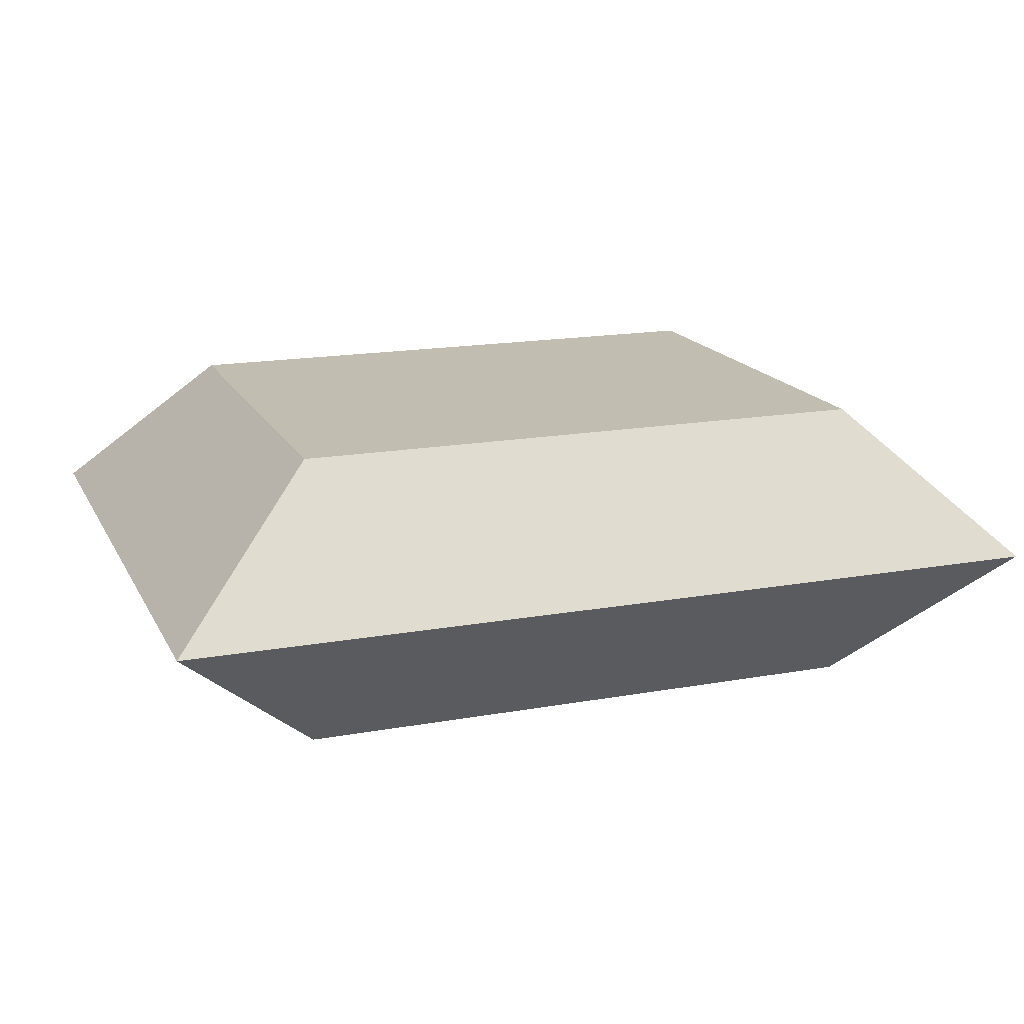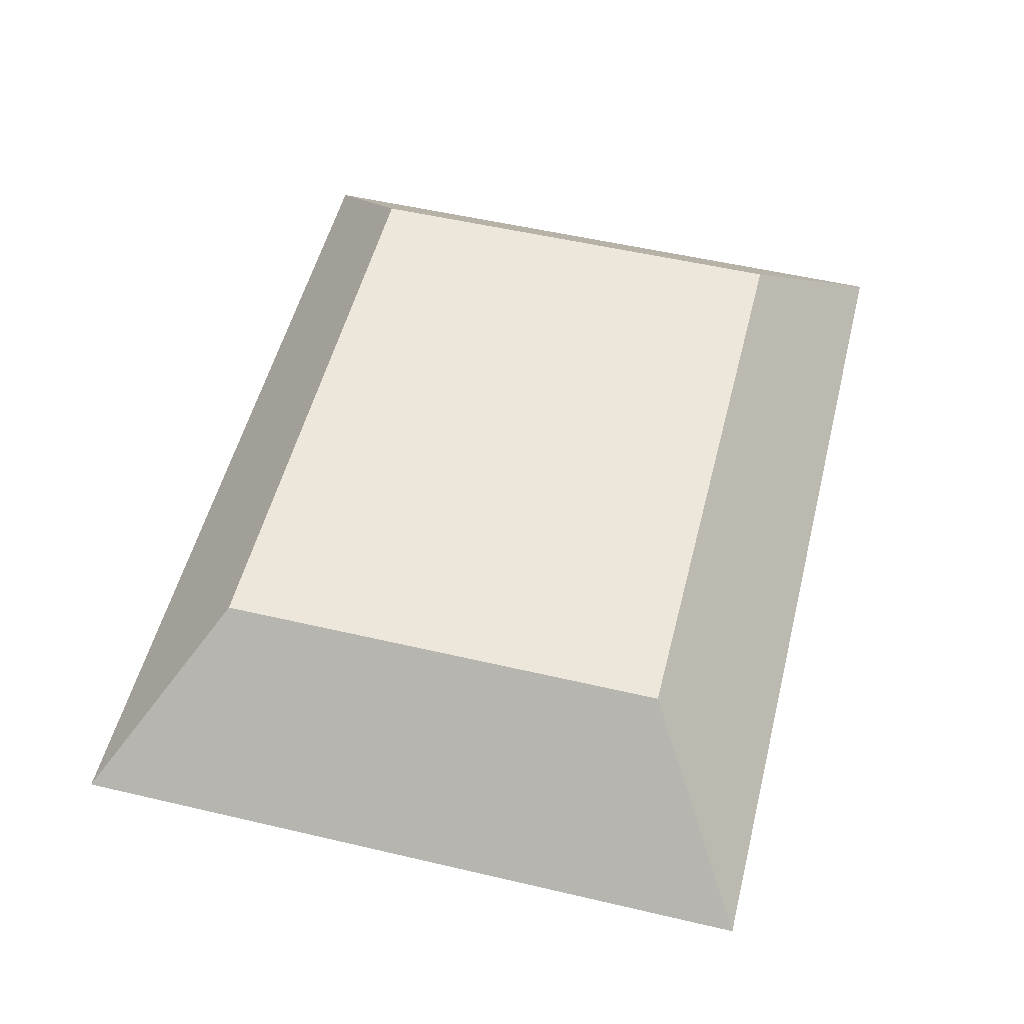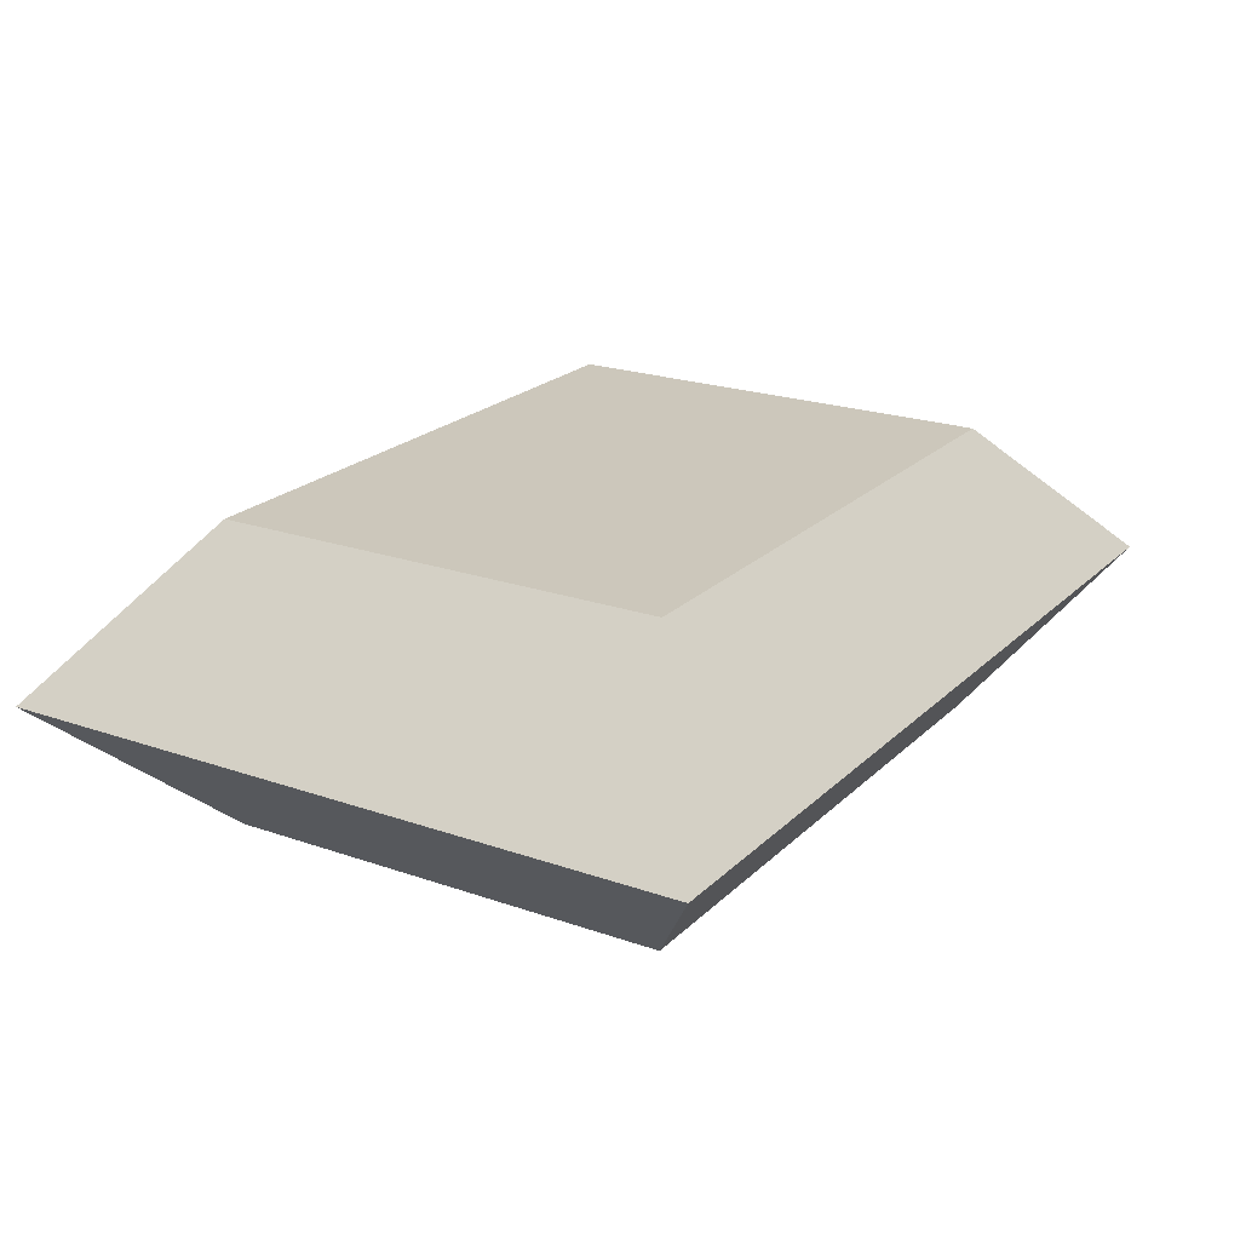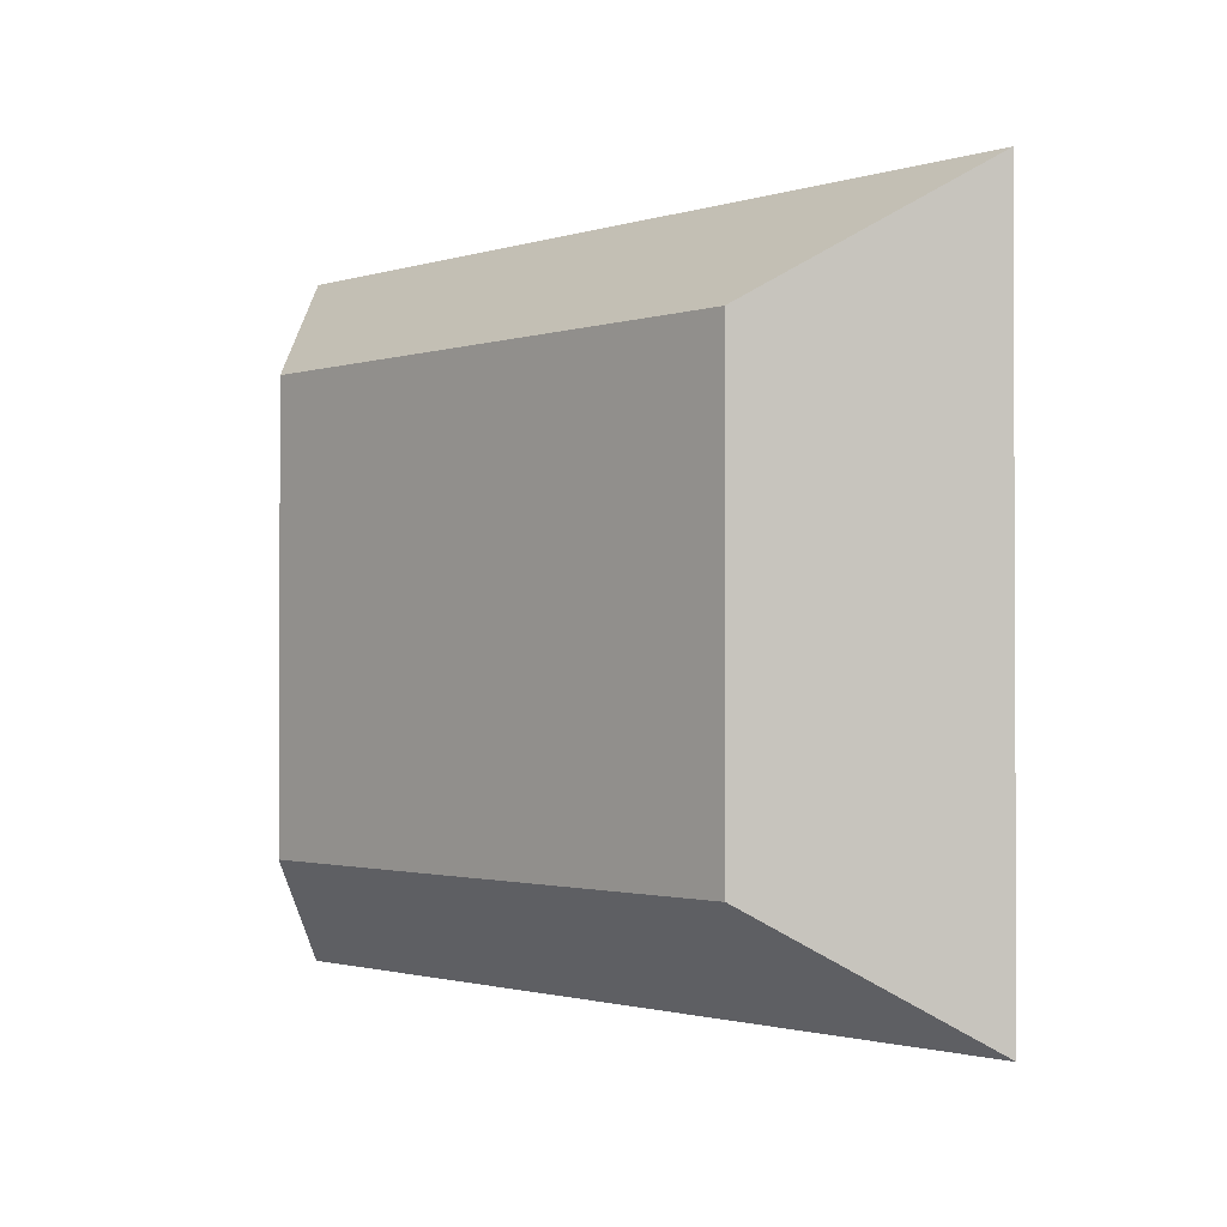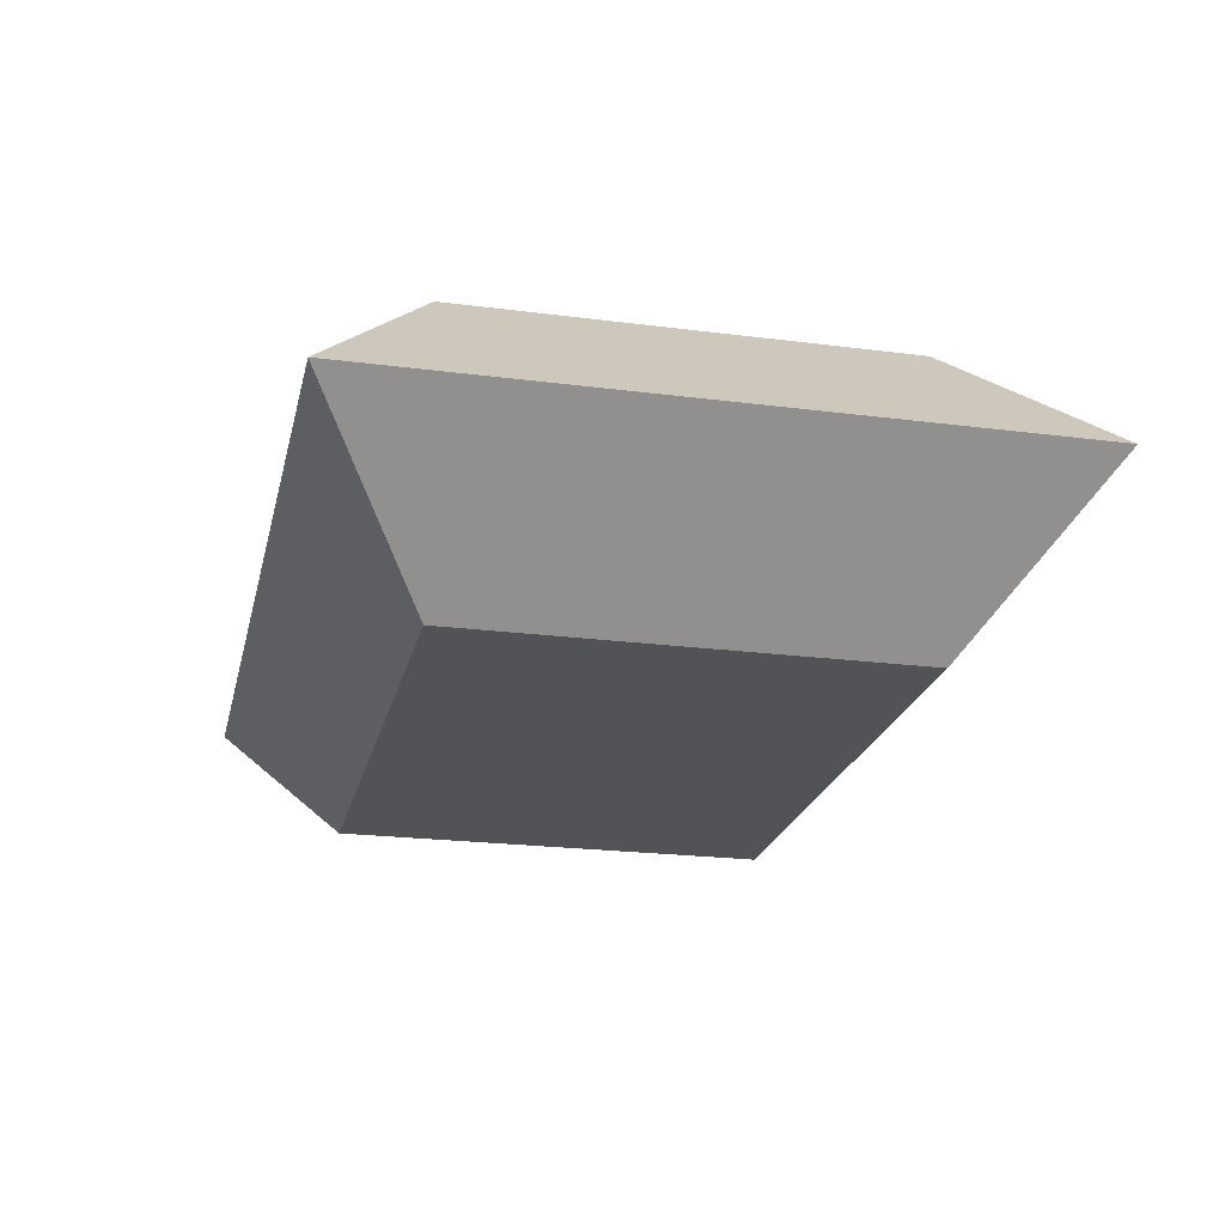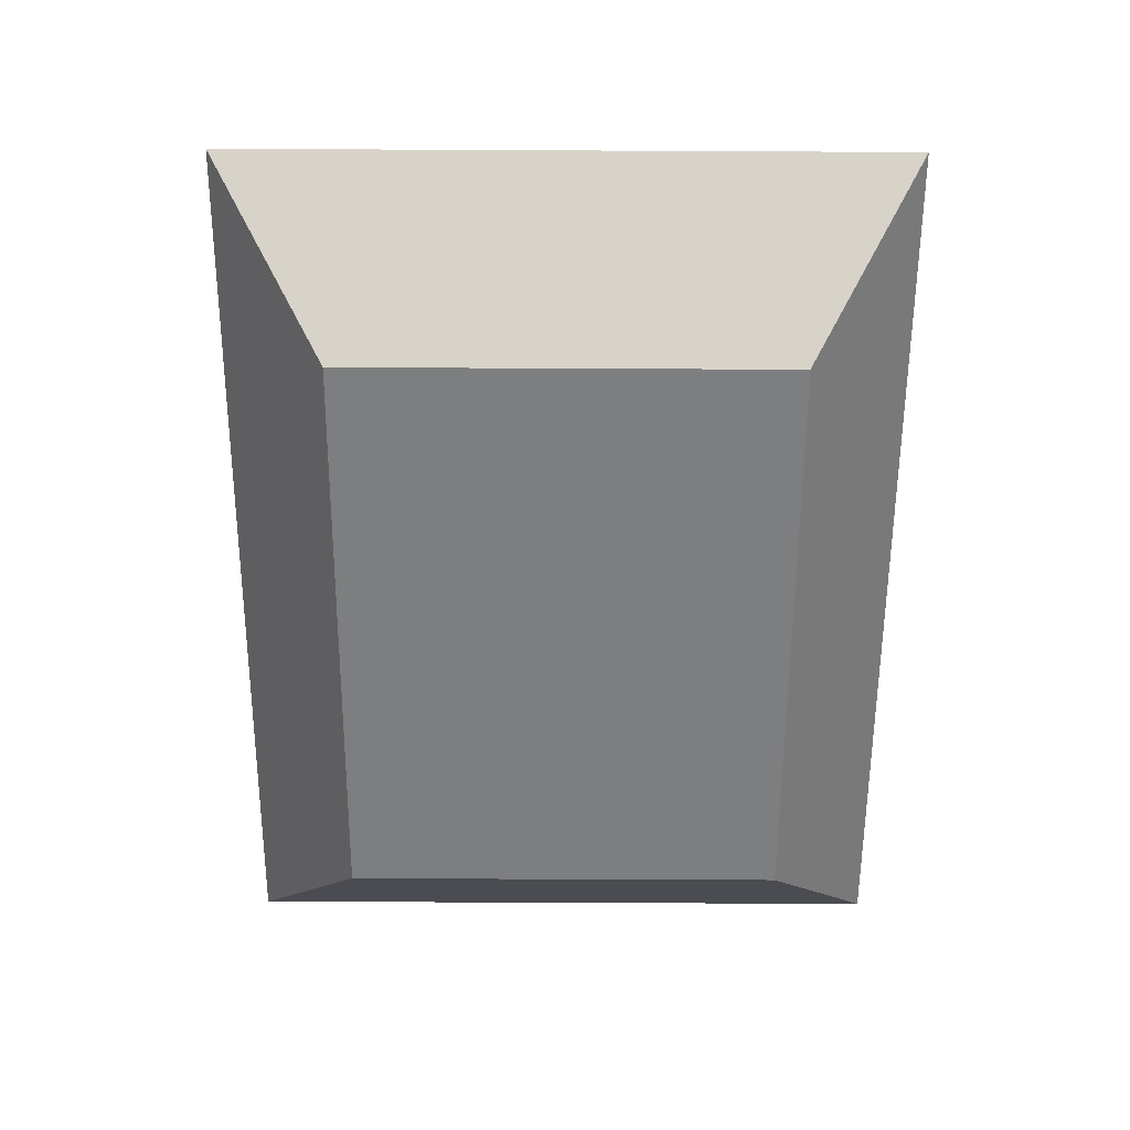
<metadata>
{"format":"obj","ext":"obj","renderer":"f3d","projection":"perspective","resolution":1024,"background":"white","views":[{"elev":16.9,"azim":160.0,"up":"+Y"},{"elev":53.0,"azim":104.1,"up":"+Y"},{"elev":21.6,"azim":121.8,"up":"+Y"},{"elev":-1.4,"azim":-131.1,"up":"+Z"},{"elev":-22.1,"azim":77.3,"up":"+Y"},{"elev":-59.3,"azim":-90.3,"up":"+Y"}]}
</metadata>
<code>
o Corp
v 2 1 -1.5
v 2 -1 -1.5
v 2 1 1.5
v 2 -1 1.5
v -2 1 -1.5
v -2 -1 -1.5
v -2 1 1.5
v -2 -1 1.5
v 3.04 0 -2.28
v -3.04 0 2.28
v 3.04 0 2.28
v -3.04 0 -2.28
f 1 5 7 3
f 11 3 7 10
f 10 7 5 12
f 6 2 4 8
f 9 1 3 11
f 12 5 1 9
f 6 12 9 2
f 2 9 11 4
f 8 10 12 6
f 4 11 10 8

</code>
